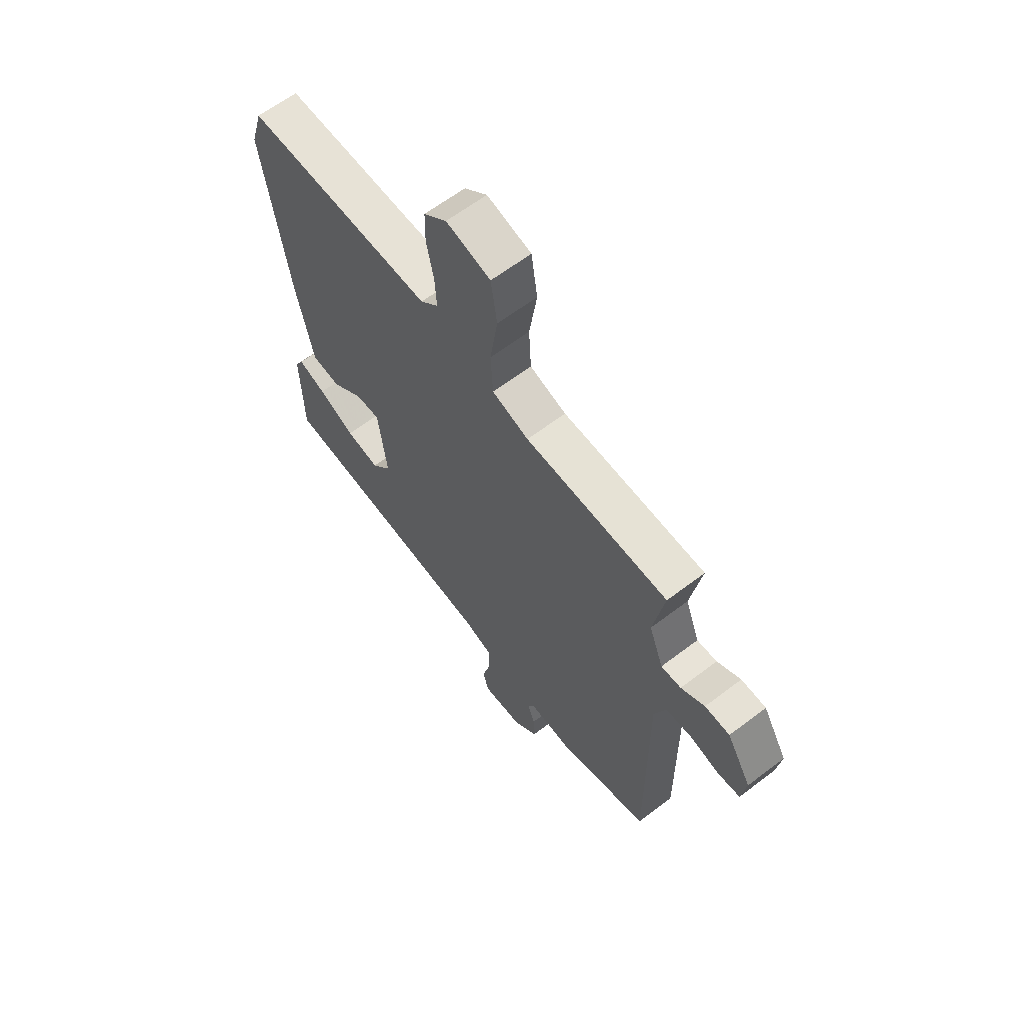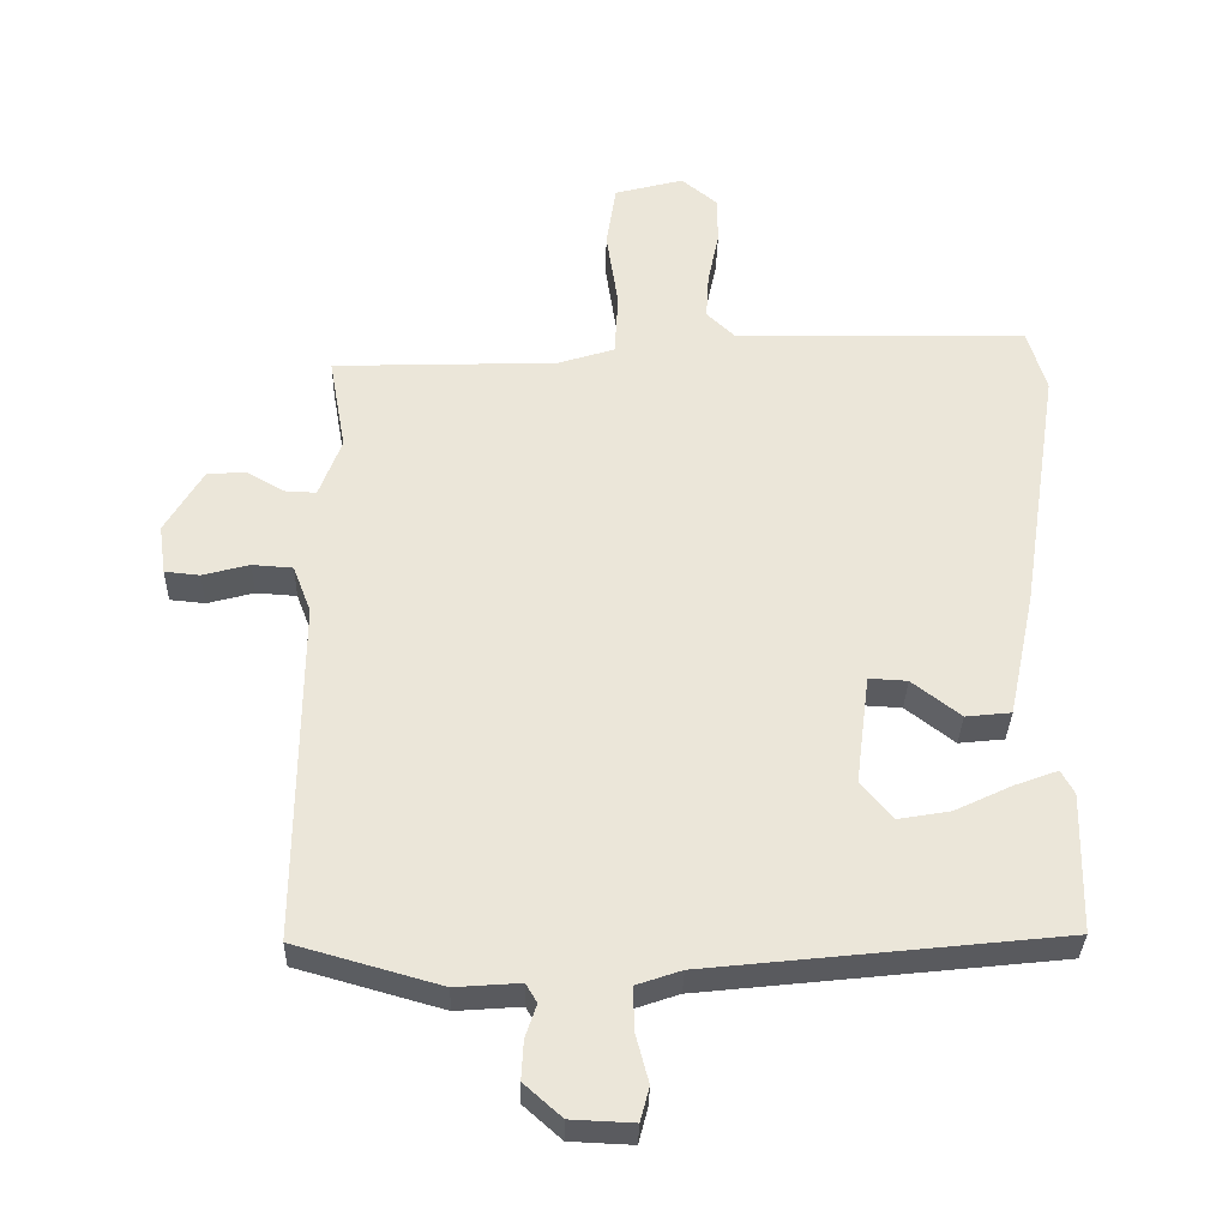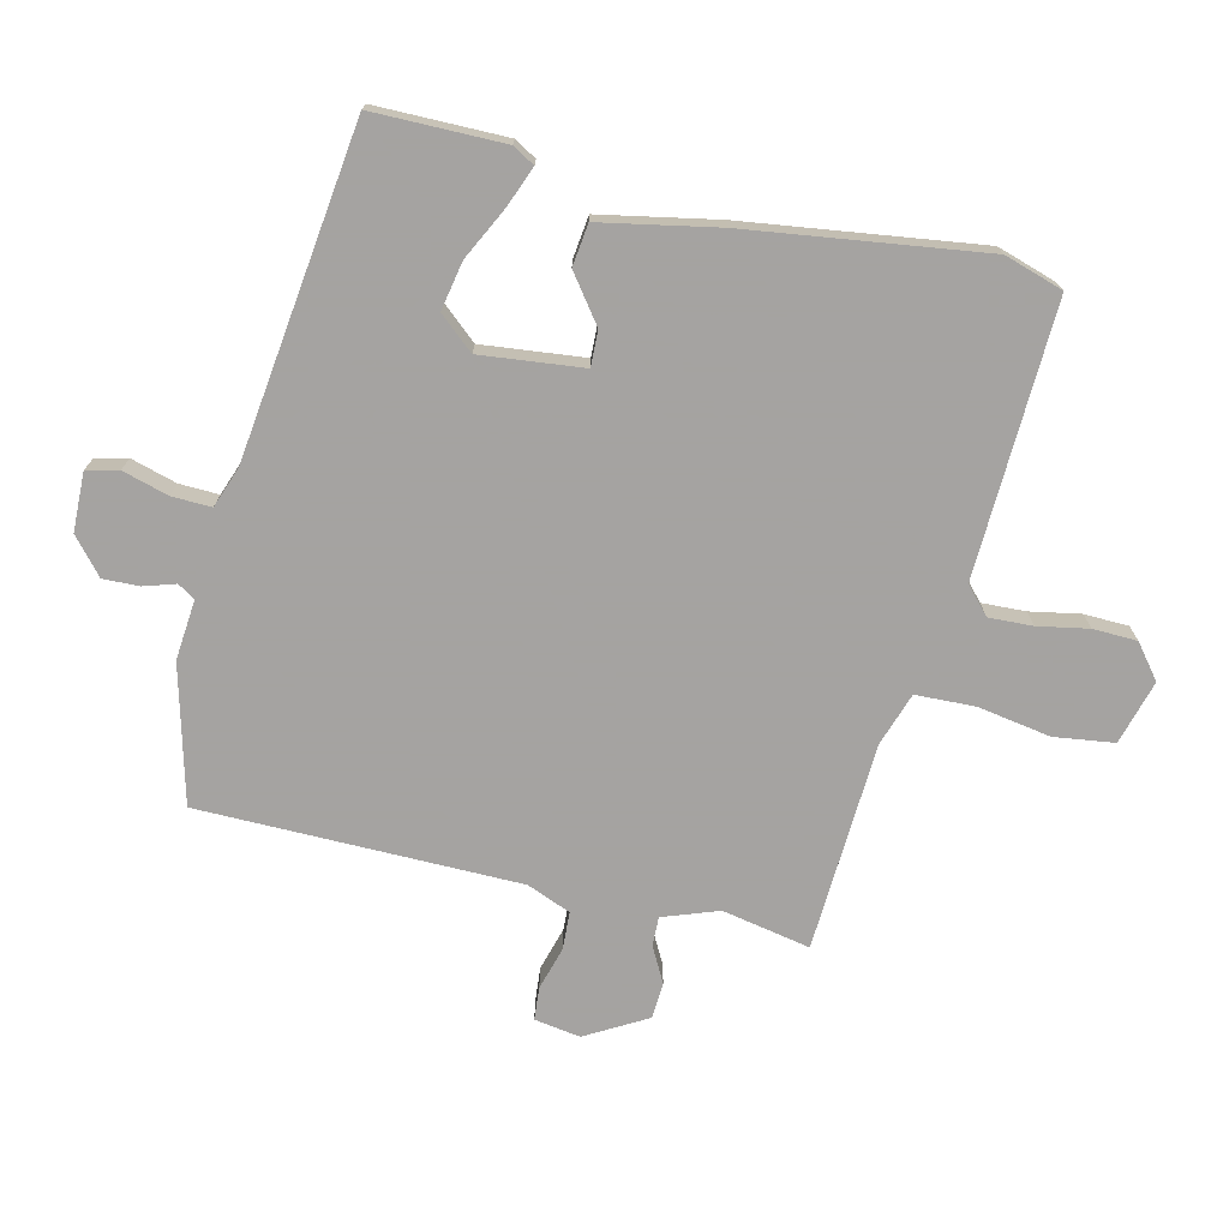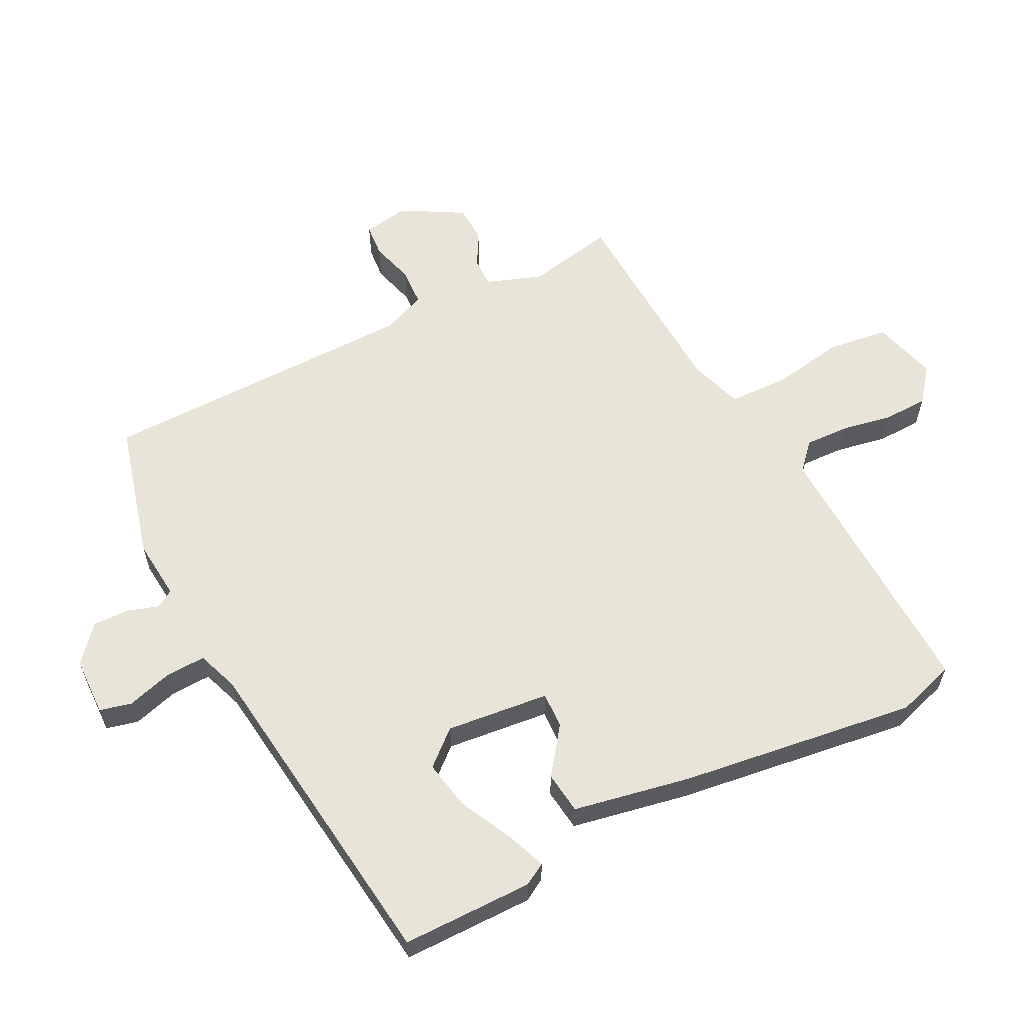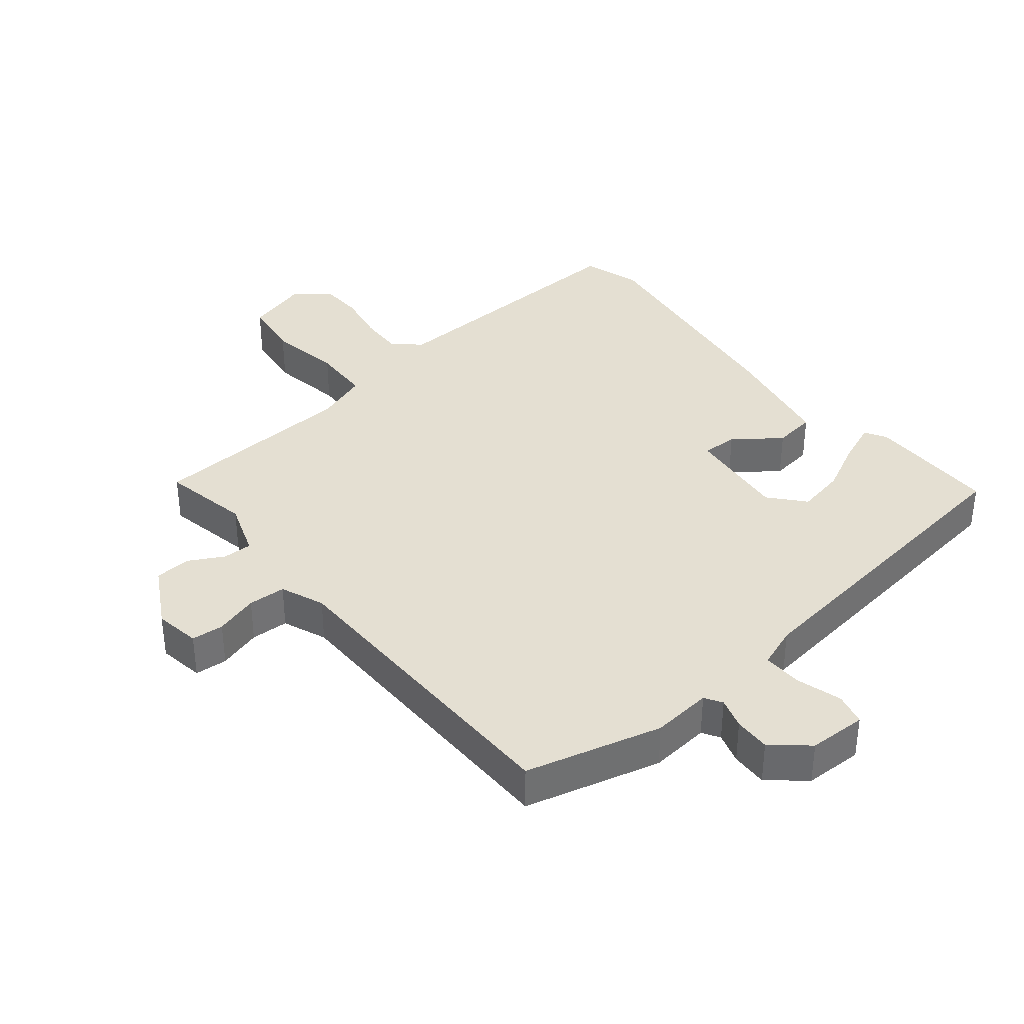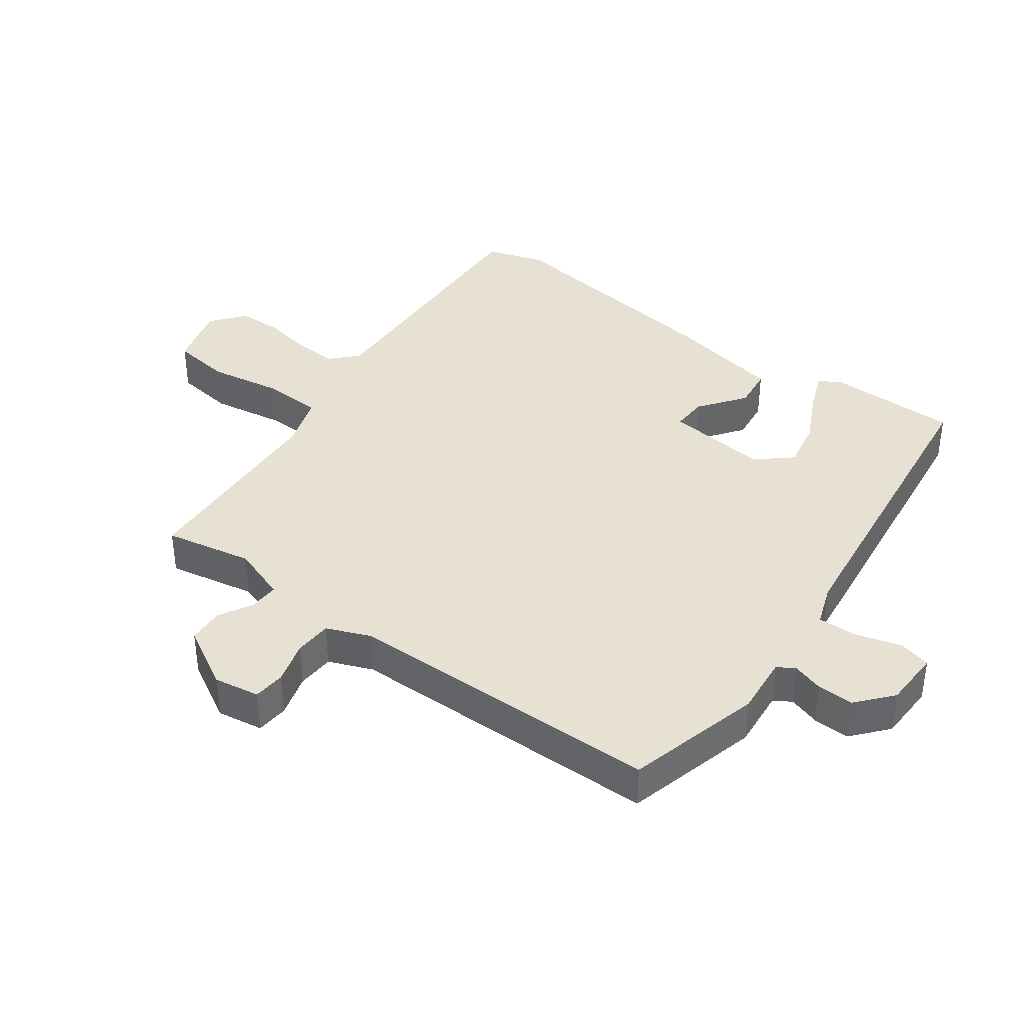
<metadata>
{"format":"obj","ext":"obj","renderer":"f3d","projection":"perspective","resolution":1024,"background":"white","views":[{"elev":62.9,"azim":52.3,"up":"+Z"},{"elev":-32.7,"azim":178.6,"up":"+Z"},{"elev":-73.1,"azim":-104.3,"up":"+Y"},{"elev":60.6,"azim":-117.9,"up":"+Y"},{"elev":37.0,"azim":139.6,"up":"+Y"},{"elev":38.9,"azim":125.2,"up":"+Y"}]}
</metadata>
<code>
v -0.516 0.07 0.447
v -0.489 0.07 0.538
v -0.069 0.07 0.53
v -0.029 0.07 0.568
v -0.033 0.07 0.635
v -0.049 0.07 0.713
v -0.048 0.07 0.781
v 0.003 0.07 0.823
v 0.102 0.07 0.797
v 0.116 0.07 0.705
v 0.099 0.07 0.592
v 0.104 0.07 0.501
v 0.186 0.07 0.475
v 0.507 0.07 0.464
v 0.483 0.07 0.328
v 0.515 0.07 0.243
v 0.56 0.07 0.245
v 0.613 0.07 0.275
v 0.669 0.07 0.273
v 0.724 0.07 0.18
v 0.714 0.07 0.109
v 0.664 0.07 0.104
v 0.597 0.07 0.122
v 0.539 0.07 0.118
v 0.513 0.07 0.05
v 0.517 0.07 -0.442
v 0.308 0.07 -0.501
v 0.215 0.07 -0.494
v 0.199 0.07 -0.521
v 0.215 0.07 -0.569
v 0.218 0.07 -0.625
v 0.164 0.07 -0.673
v 0.074 0.07 -0.677
v 0.061 0.07 -0.628
v 0.08 0.07 -0.557
v 0.081 0.07 -0.496
v 0.017 0.07 -0.474
v -0.491 0.07 -0.419
v -0.495 0.07 -0.217
v -0.476 0.07 -0.183
v -0.414 0.07 -0.206
v -0.332 0.07 -0.245
v -0.257 0.07 -0.258
v -0.212 0.07 -0.204
v -0.232 0.07 -0.046
v -0.287 0.07 -0.049
v -0.357 0.07 -0.103
v -0.422 0.07 -0.096
v -0.46 0.07 0.084
v -0.516 0 0.447
v -0.489 0 0.538
v -0.069 0 0.53
v -0.029 0 0.568
v -0.033 0 0.635
v -0.049 0 0.713
v -0.048 0 0.781
v 0.003 0 0.823
v 0.102 0 0.797
v 0.116 0 0.705
v 0.099 0 0.592
v 0.104 0 0.501
v 0.186 0 0.475
v 0.507 0 0.464
v 0.483 0 0.328
v 0.515 0 0.243
v 0.56 0 0.245
v 0.613 0 0.275
v 0.669 0 0.273
v 0.724 0 0.18
v 0.714 0 0.109
v 0.664 0 0.104
v 0.597 0 0.122
v 0.539 0 0.118
v 0.513 0 0.05
v 0.517 0 -0.442
v 0.308 0 -0.501
v 0.215 0 -0.494
v 0.199 0 -0.521
v 0.215 0 -0.569
v 0.218 0 -0.625
v 0.164 0 -0.673
v 0.074 0 -0.677
v 0.061 0 -0.628
v 0.08 0 -0.557
v 0.081 0 -0.496
v 0.017 0 -0.474
v -0.491 0 -0.419
v -0.495 0 -0.217
v -0.476 0 -0.183
v -0.414 0 -0.206
v -0.332 0 -0.245
v -0.257 0 -0.258
v -0.212 0 -0.204
v -0.232 0 -0.046
v -0.287 0 -0.049
v -0.357 0 -0.103
v -0.422 0 -0.096
v -0.46 0 0.084
f 1 2 3
f 49 1 3
f 48 49 3
f 47 48 3
f 46 47 3
f 45 46 3 4
f 44 45 4
f 40 41 42
f 39 40 42
f 38 39 42
f 37 38 42
f 36 37 42 43
f 33 34 35
f 32 33 35
f 31 32 35
f 30 31 35
f 29 30 35
f 28 29 35 36
f 25 26 27 28
f 36 43 44
f 28 36 44
f 25 28 44
f 24 25 44
f 21 22 23
f 20 21 23
f 19 20 23
f 18 19 23
f 17 18 23
f 16 17 23 24
f 13 14 15
f 16 24 44
f 15 16 44
f 13 15 44
f 12 13 44
f 9 10 11
f 8 9 11
f 7 8 11
f 6 7 11
f 5 6 11
f 4 5 11 12
f 4 12 44
f 52 51 50
f 52 50 98
f 52 98 97
f 52 97 96
f 52 96 95
f 53 52 95 94
f 53 94 93
f 91 90 89
f 91 89 88
f 91 88 87
f 91 87 86
f 92 91 86 85
f 84 83 82
f 84 82 81
f 84 81 80
f 84 80 79
f 84 79 78
f 85 84 78 77
f 77 76 75 74
f 93 92 85
f 93 85 77
f 93 77 74
f 93 74 73
f 72 71 70
f 72 70 69
f 72 69 68
f 72 68 67
f 72 67 66
f 73 72 66 65
f 64 63 62
f 93 73 65
f 93 65 64
f 93 64 62
f 93 62 61
f 60 59 58
f 60 58 57
f 60 57 56
f 60 56 55
f 60 55 54
f 61 60 54 53
f 93 61 53
f 1 50 51 2
f 2 51 52 3
f 3 52 53 4
f 4 53 54 5
f 5 54 55 6
f 6 55 56 7
f 7 56 57 8
f 8 57 58 9
f 9 58 59 10
f 10 59 60 11
f 11 60 61 12
f 12 61 62 13
f 13 62 63 14
f 14 63 64 15
f 15 64 65 16
f 16 65 66 17
f 17 66 67 18
f 18 67 68 19
f 19 68 69 20
f 20 69 70 21
f 21 70 71 22
f 22 71 72 23
f 23 72 73 24
f 24 73 74 25
f 25 74 75 26
f 26 75 76 27
f 27 76 77 28
f 28 77 78 29
f 29 78 79 30
f 30 79 80 31
f 31 80 81 32
f 32 81 82 33
f 33 82 83 34
f 34 83 84 35
f 35 84 85 36
f 36 85 86 37
f 37 86 87 38
f 38 87 88 39
f 39 88 89 40
f 40 89 90 41
f 41 90 91 42
f 42 91 92 43
f 43 92 93 44
f 44 93 94 45
f 45 94 95 46
f 46 95 96 47
f 47 96 97 48
f 48 97 98 49
f 49 98 50 1

</code>
